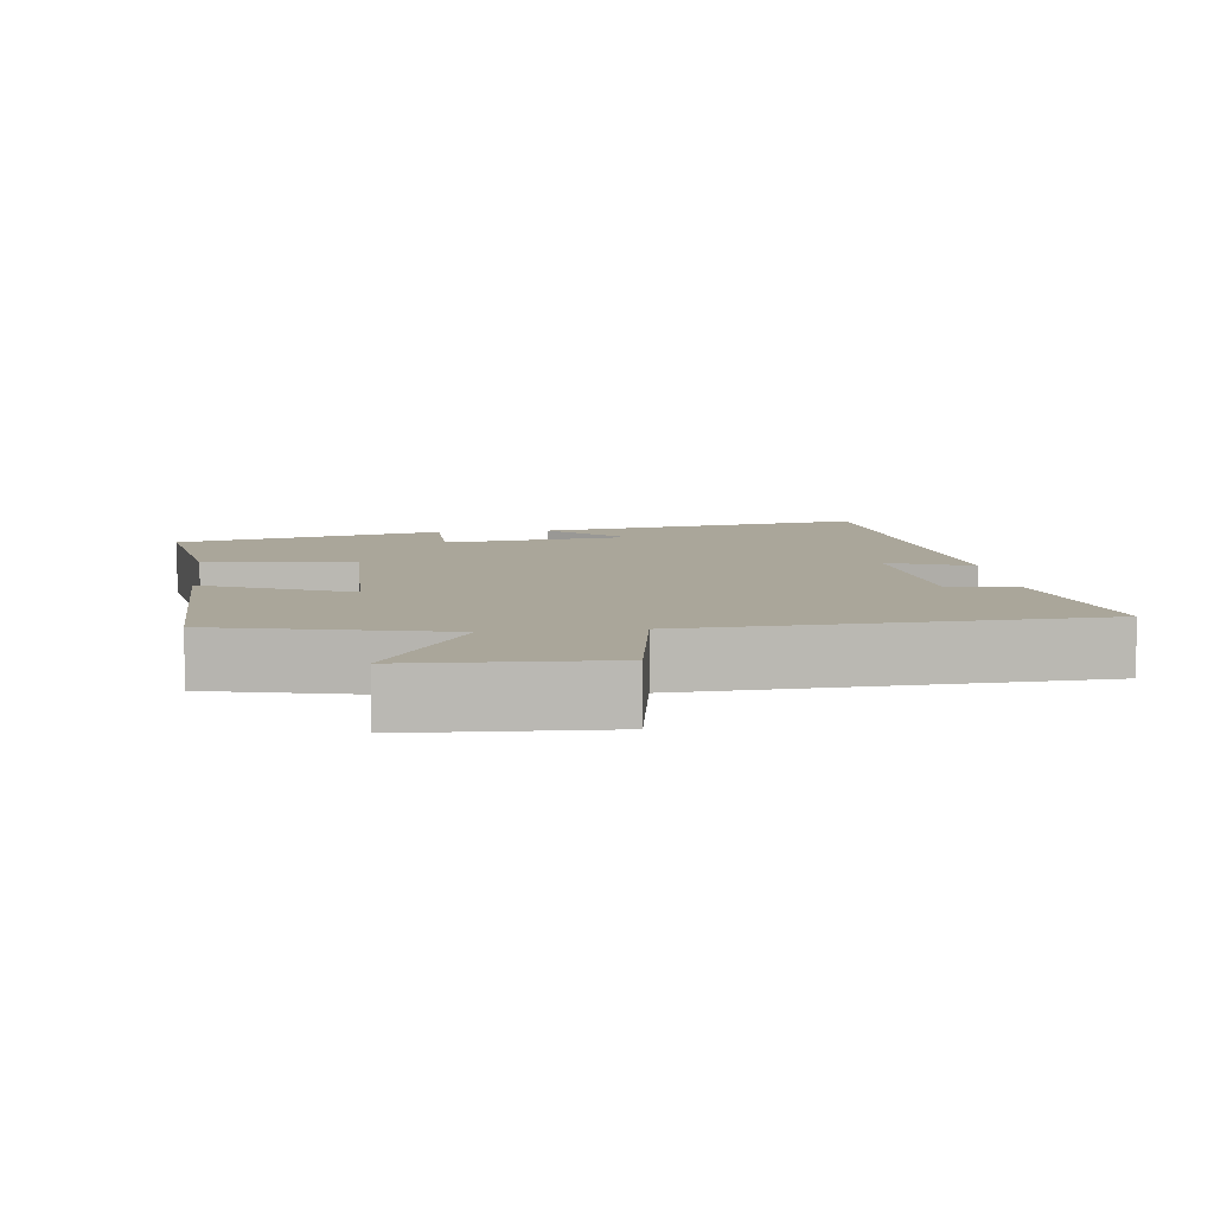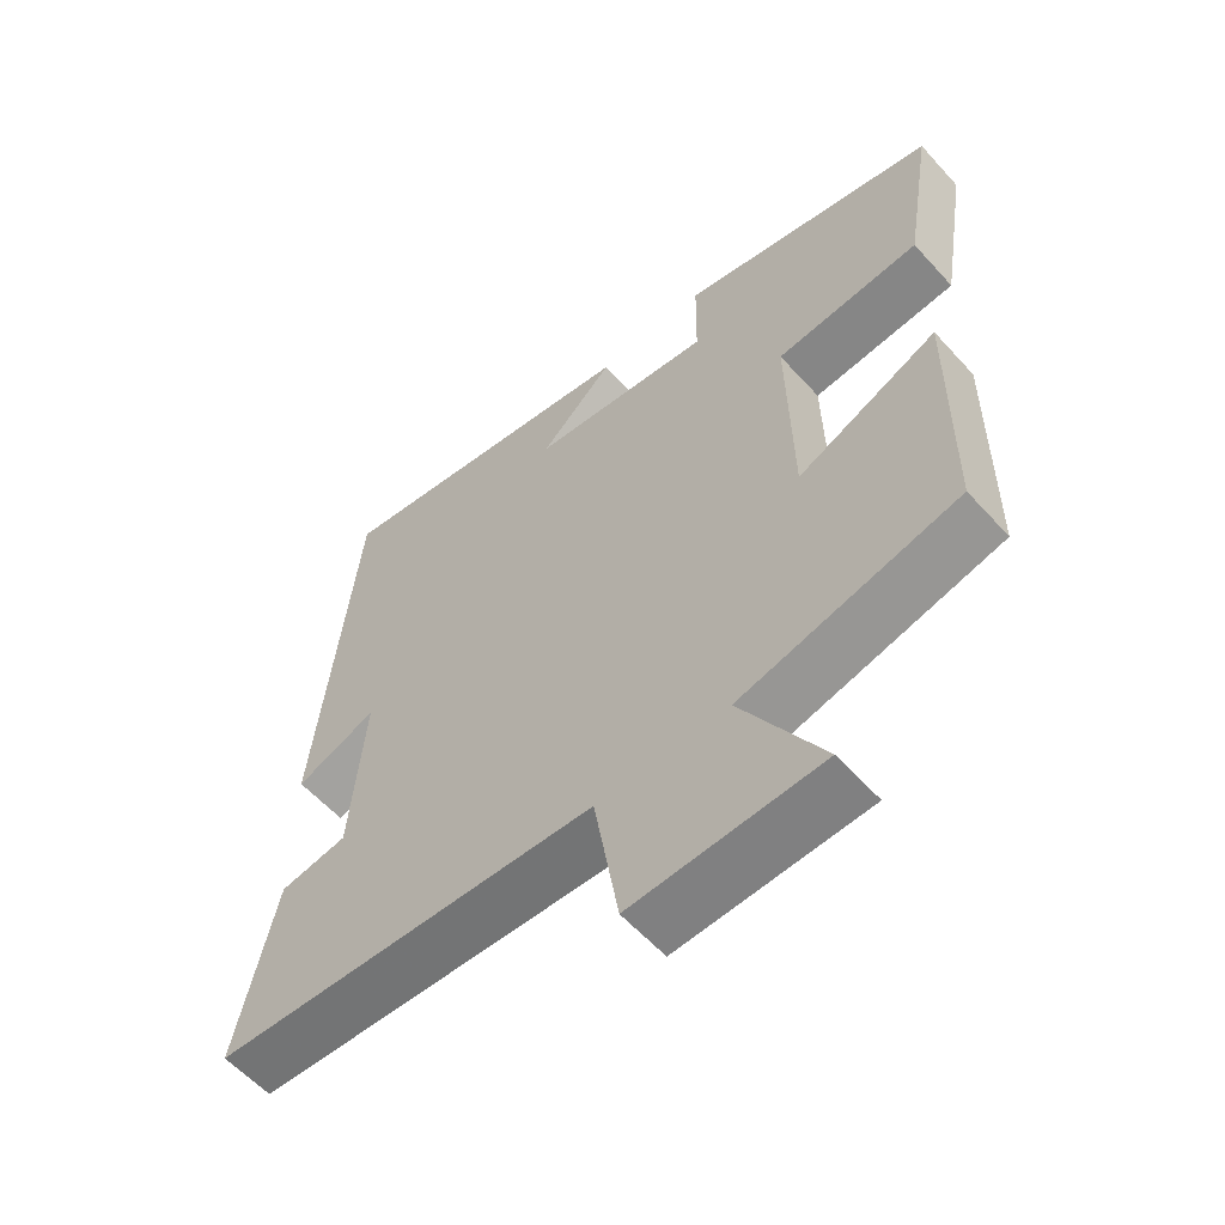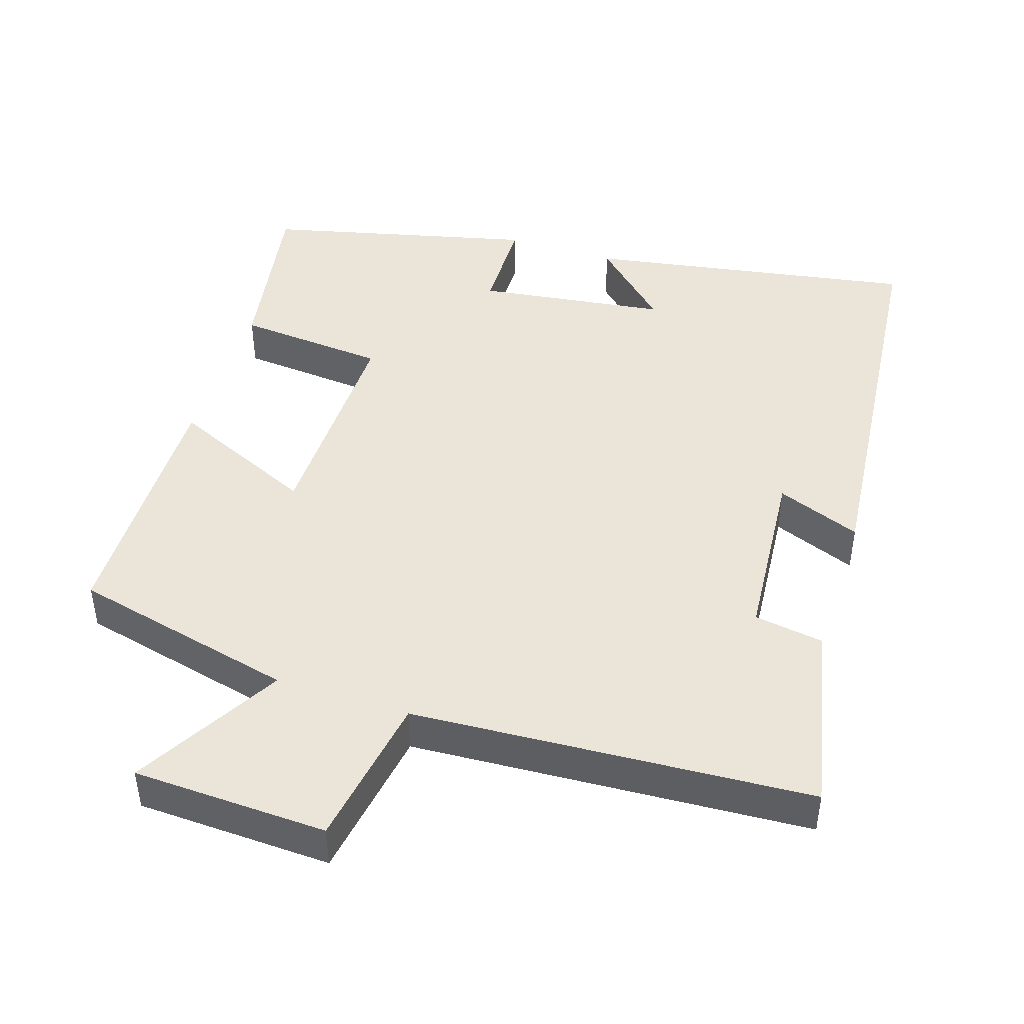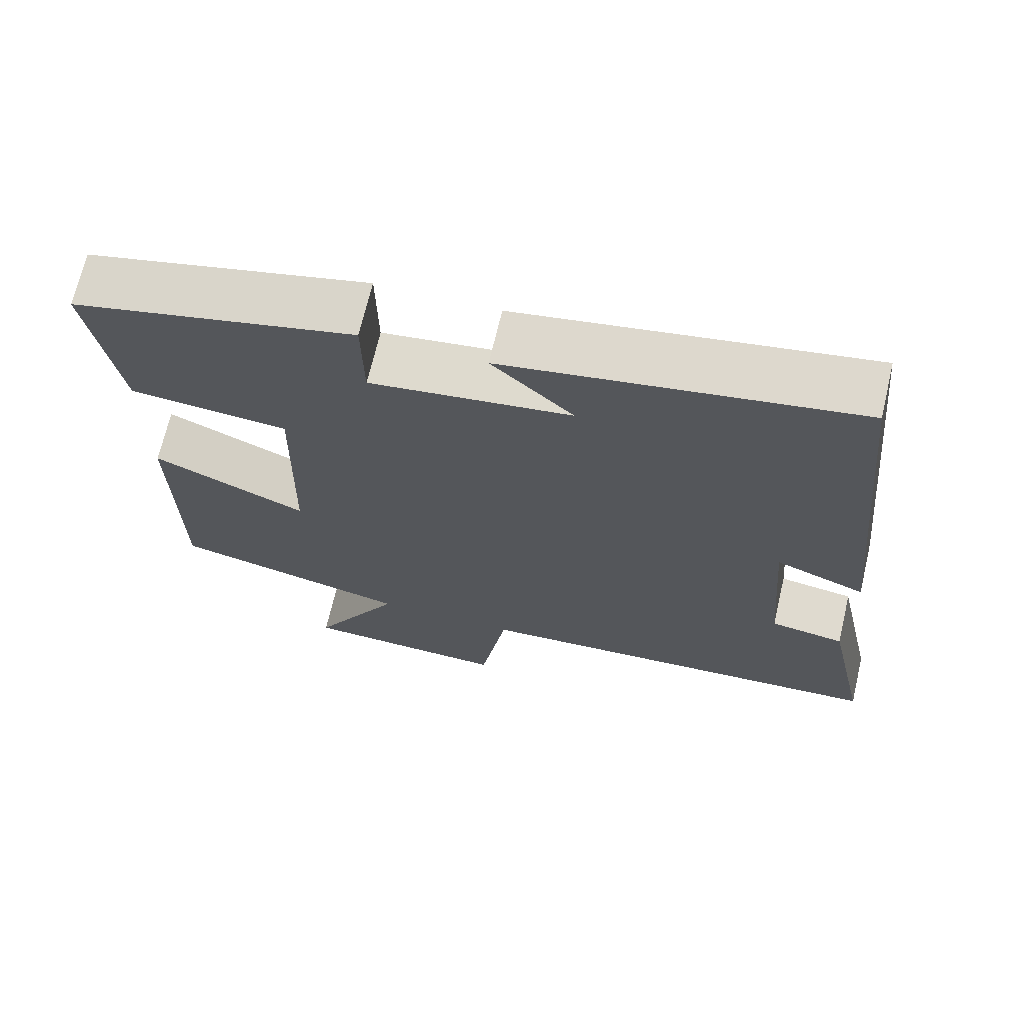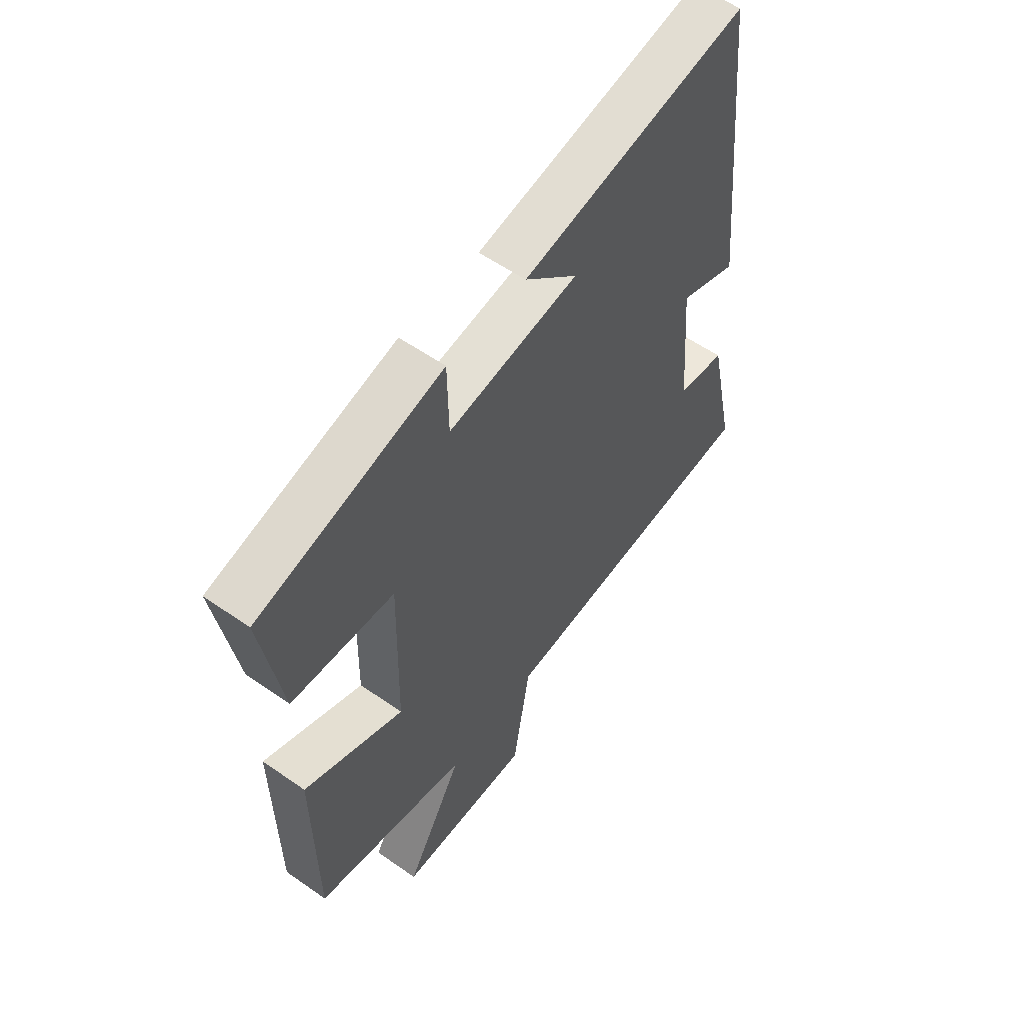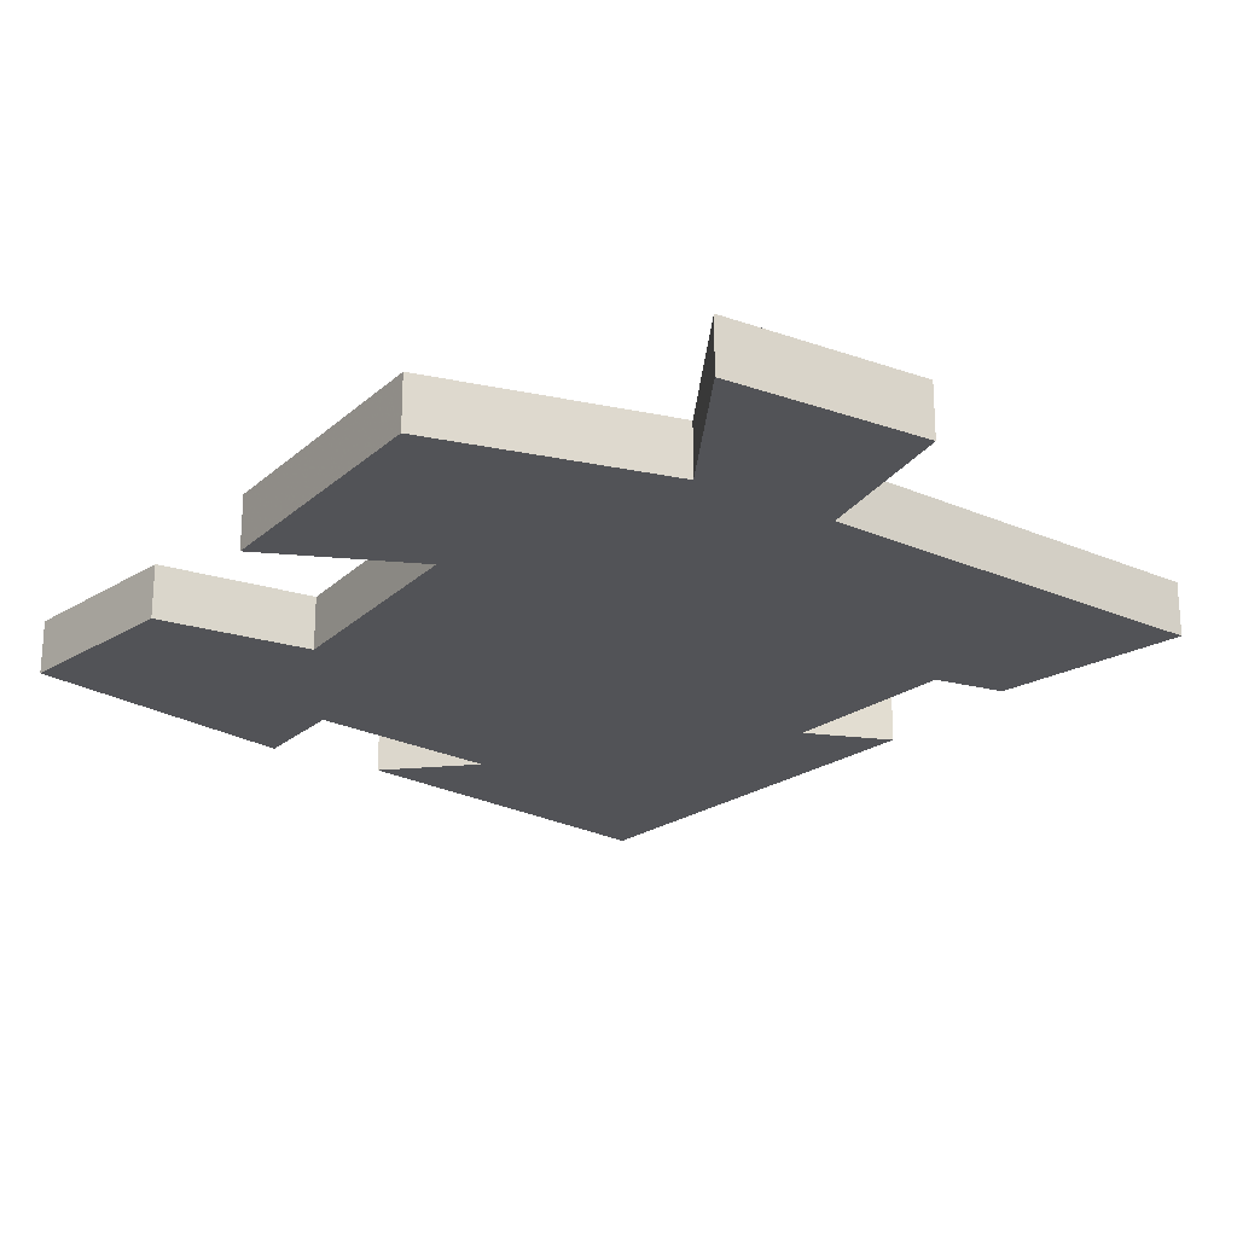
<metadata>
{"format":"obj","ext":"obj","renderer":"f3d","projection":"perspective","resolution":1024,"background":"white","views":[{"elev":7.8,"azim":173.3,"up":"+Y"},{"elev":-58.6,"azim":41.7,"up":"+Z"},{"elev":45.5,"azim":-162.1,"up":"+Y"},{"elev":69.1,"azim":-166.8,"up":"+Z"},{"elev":57.1,"azim":126.1,"up":"+Z"},{"elev":-22.4,"azim":146.4,"up":"+Y"}]}
</metadata>
<code>
v 0.496 0.07 -0.427
v 0.185 0.07 -0.5
v 0.302 0.07 -0.703
v 0.032 0.07 -0.713
v -0.003 0.07 -0.5
v -0.556 0.07 -0.467
v -0.5 0.07 -0.205
v -0.403 0.07 -0.19
v -0.383 0.07 0.058
v -0.5 0.07 0.013
v -0.444 0.07 0.579
v 0.012 0.07 0.5
v -0.094 0.07 0.4
v 0.168 0.07 0.364
v 0.17 0.07 0.5
v 0.54 0.07 0.41
v 0.5 0.07 0.168
v 0.293 0.07 0.151
v 0.299 0.07 -0.157
v 0.5 0.07 -0.068
v 0.496 0 -0.427
v 0.185 0 -0.5
v 0.302 0 -0.703
v 0.032 0 -0.713
v -0.003 0 -0.5
v -0.556 0 -0.467
v -0.5 0 -0.205
v -0.403 0 -0.19
v -0.383 0 0.058
v -0.5 0 0.013
v -0.444 0 0.579
v 0.012 0 0.5
v -0.094 0 0.4
v 0.168 0 0.364
v 0.17 0 0.5
v 0.54 0 0.41
v 0.5 0 0.168
v 0.293 0 0.151
v 0.299 0 -0.157
v 0.5 0 -0.068
f 19 20 1 2
f 18 19 2
f 16 17 18
f 15 16 18
f 14 15 18
f 13 14 18 2
f 11 12 13
f 9 10 11 13
f 8 9 13 2
f 7 8 2
f 6 7 2
f 5 6 2
f 2 3 4 5
f 22 21 40 39
f 22 39 38
f 38 37 36
f 38 36 35
f 38 35 34
f 22 38 34 33
f 33 32 31
f 33 31 30 29
f 22 33 29 28
f 22 28 27
f 22 27 26
f 22 26 25
f 25 24 23 22
f 1 21 22 2
f 2 22 23 3
f 3 23 24 4
f 4 24 25 5
f 5 25 26 6
f 6 26 27 7
f 7 27 28 8
f 8 28 29 9
f 9 29 30 10
f 10 30 31 11
f 11 31 32 12
f 12 32 33 13
f 13 33 34 14
f 14 34 35 15
f 15 35 36 16
f 16 36 37 17
f 17 37 38 18
f 18 38 39 19
f 19 39 40 20
f 20 40 21 1

</code>
